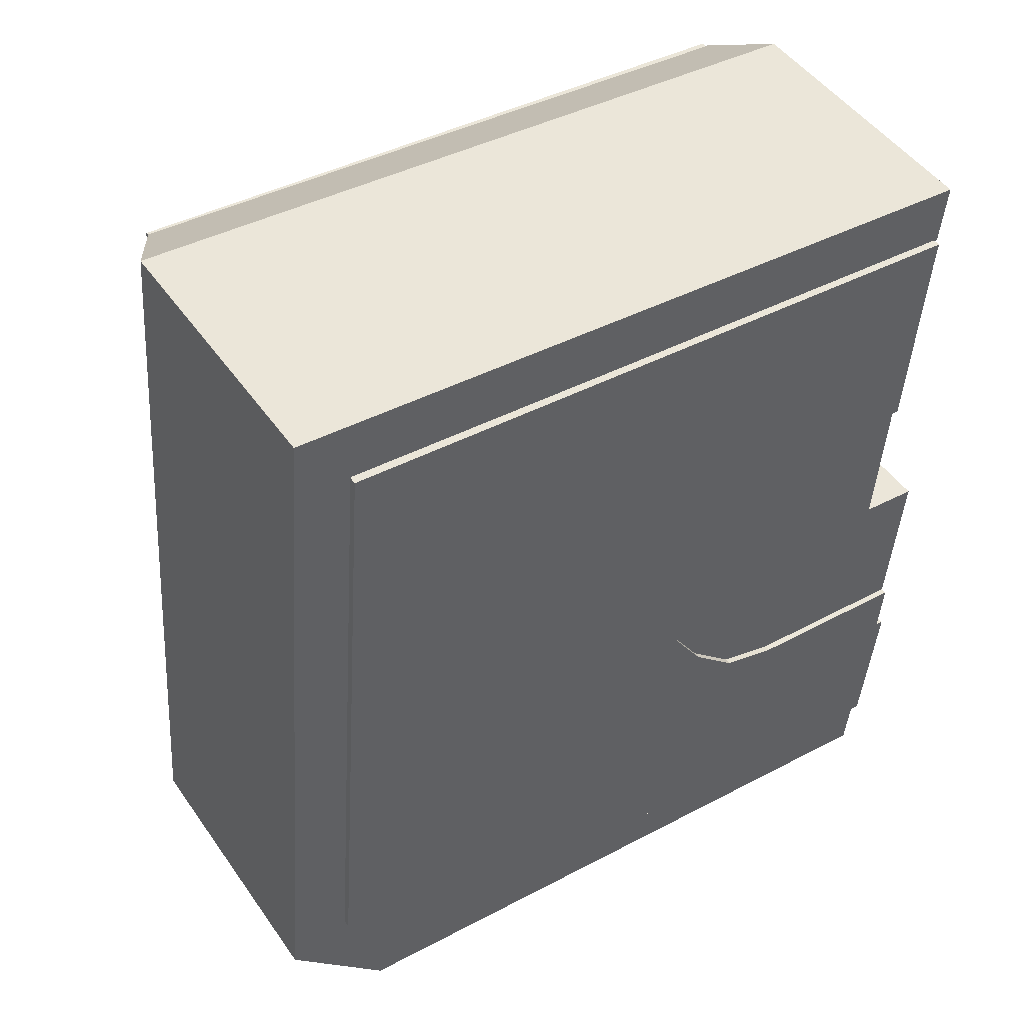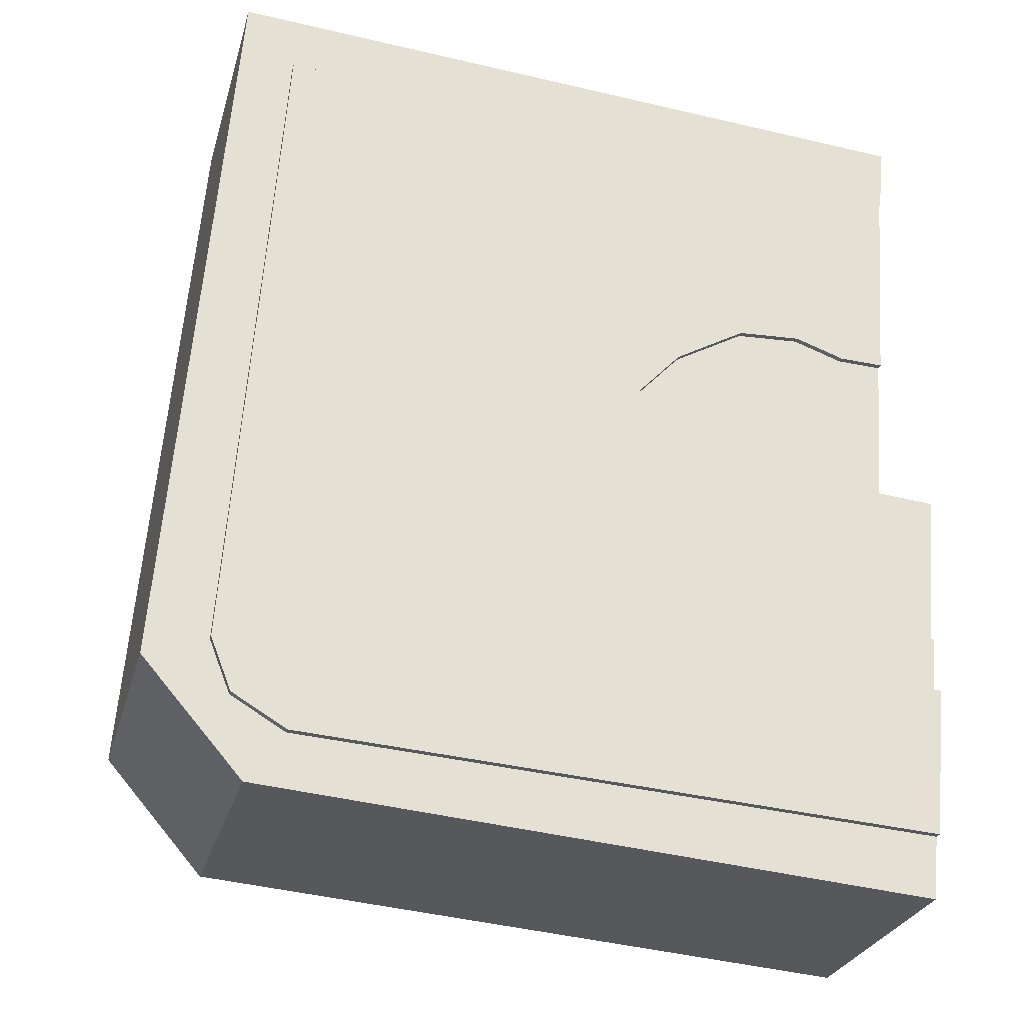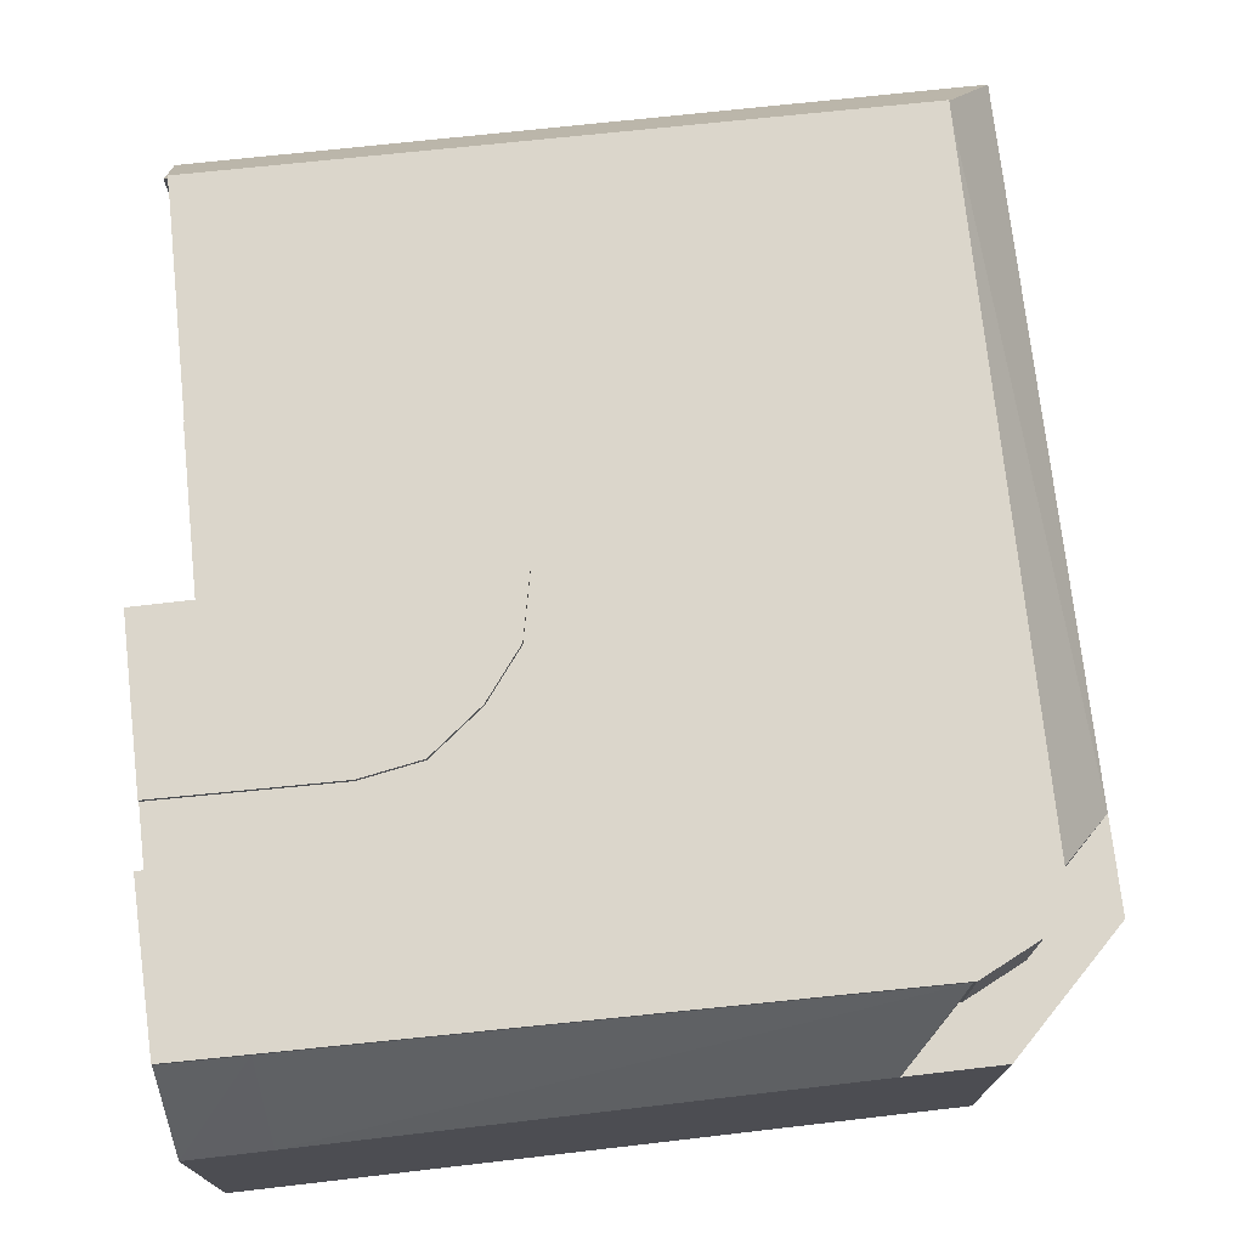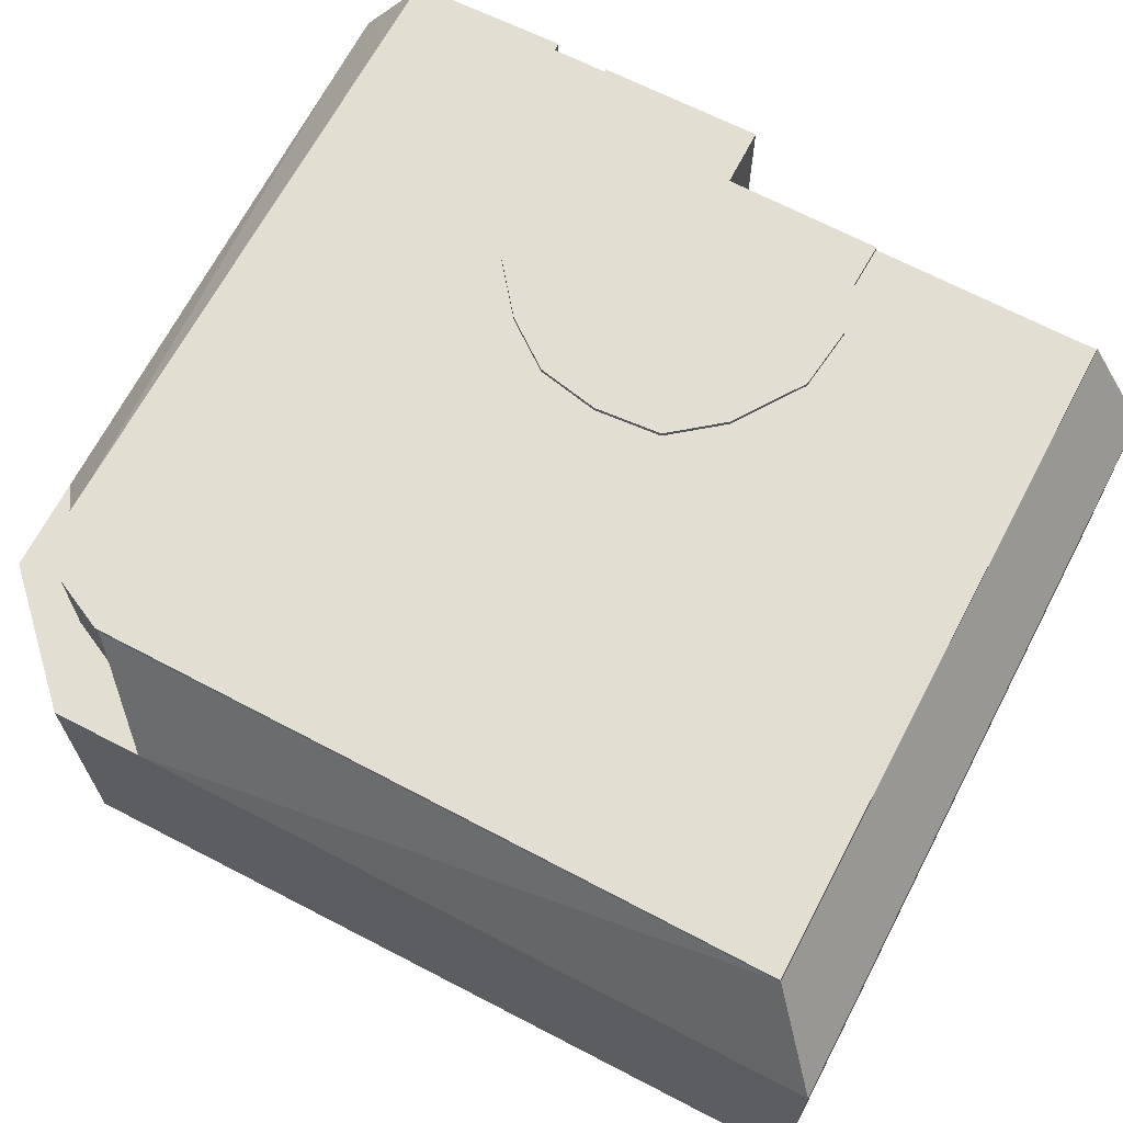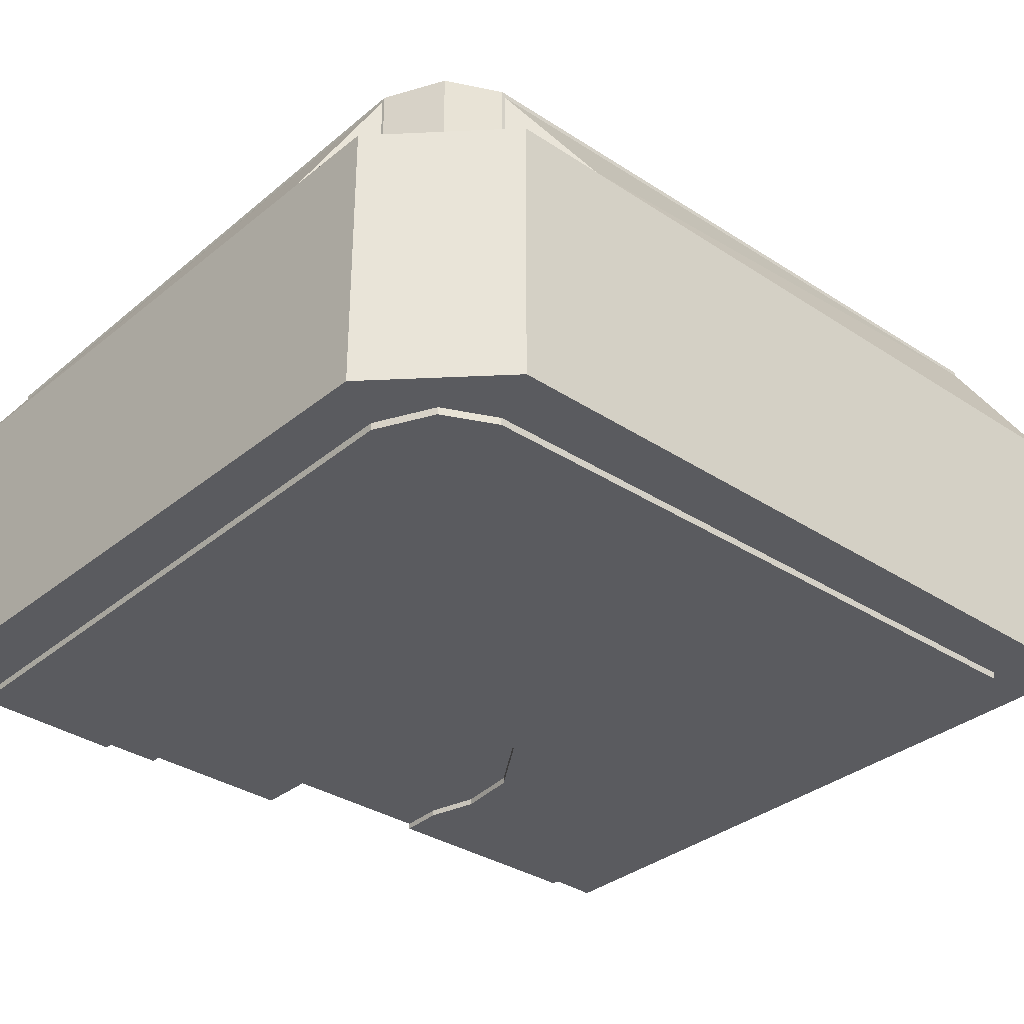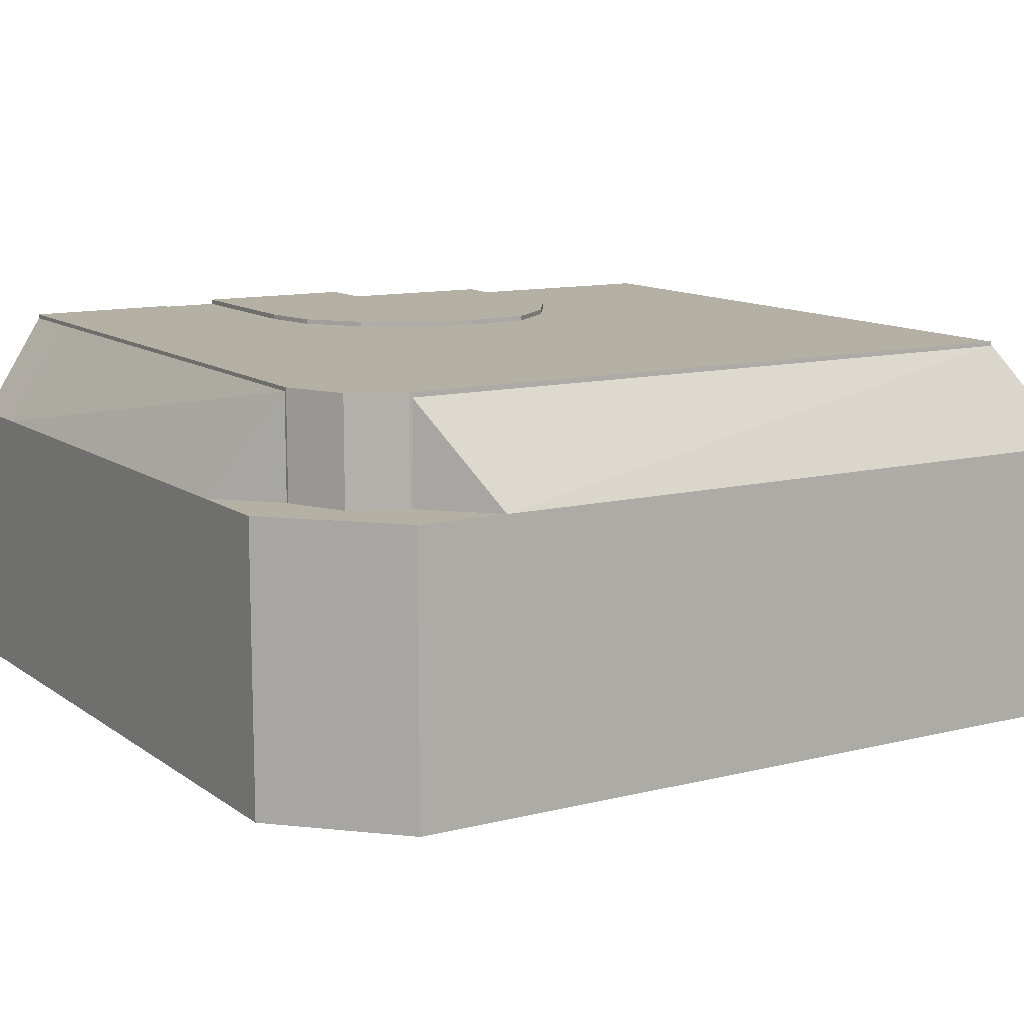
<metadata>
{"format":"obj","ext":"obj","renderer":"f3d","projection":"perspective","resolution":1024,"background":"white","views":[{"elev":47.9,"azim":-33.3,"up":"+Z"},{"elev":-27.3,"azim":-14.8,"up":"+Z"},{"elev":73.5,"azim":178.1,"up":"+Y"},{"elev":67.4,"azim":-58.0,"up":"+Y"},{"elev":-33.5,"azim":-127.5,"up":"+Y"},{"elev":11.5,"azim":-116.8,"up":"+Y"}]}
</metadata>
<code>
v  49.52 34.46 8.036
v  64.7 -0.12 7.057
v  49.51 -0.12 8.037
v  64.7 34.46 7.056
v  44.42 34.46 9.387
v  44.42 -0.12 9.388
v  40.29 34.46 13.22
v  40.29 -0.12 13.22
v  37.46 34.46 17.65
v  37.46 -0.12 17.65
v  36.78 34.46 23.14
v  36.77 -0.12 23.14
v  37.68 34.46 28.95
v  37.68 -0.12 28.95
v  41.51 34.46 33.08
v  41.51 -0.12 33.08
v  47.81 -0.12 36.68
v  47.81 34.46 36.67
v  53.45 -0.12 36.93
v  53.45 34.46 36.93
v  57.83 -0.12 35.42
v  57.83 34.46 35.42
v  61.8 -0.12 35.27
v  61.8 34.46 35.26
v  60.82 -0.12 21.65
v  60.82 34.46 21.65
v  65.91 -0.12 21.23
v  65.91 34.46 21.23
v  65.4 -0.12 15.26
v  65.4 34.46 15.26
v  6.661 34.04 -7.549
v  63.58 -0.66 -11.39
v  6.66 -0.66 -7.548
v  63.58 34.04 -11.39
v  1.857 34.04 -4.7
v  1.856 -0.66 -4.699
v  0.0007407 34.04 -0.001097
v  0 -0.66 -4.041e-17
v  4.228 34.04 59.45
v  4.227 -0.66 59.45
v  63.27 -0.66 55.15
v  63.27 34.04 55.15
v  63.07 -0.66 53.02
v  63.07 34.04 53.02
v  61.8 -0.66 35.27
v  61.8 34.04 35.26
v  57.83 34.04 35.42
v  57.83 -0.66 35.42
v  53.45 34.04 36.93
v  53.45 -0.66 36.93
v  47.81 34.04 36.67
v  47.81 -0.66 36.68
v  41.51 34.04 33.08
v  41.51 -0.66 33.08
v  37.68 -0.66 28.95
v  37.68 34.04 28.95
v  36.77 -0.66 23.14
v  36.78 34.04 23.14
v  37.46 -0.66 17.65
v  37.46 34.04 17.65
v  40.29 -0.66 13.22
v  40.29 34.04 13.22
v  44.42 -0.66 9.388
v  44.42 34.04 9.387
v  49.51 -0.66 8.037
v  49.52 34.04 8.036
v  64.7 -0.66 7.057
v  64.7 34.04 7.056
v  64.28 -0.66 2.162
v  64.28 34.04 2.161
v  64.98 -0.66 2.095
v  64.98 34.04 2.094
v  6.909 4.637e-16 -7.573
v  0.08112 24.78 0.2364
v  0.08059 -1.452e-17 0.2372
v  6.91 24.78 -7.574
v  -0.4793 24.78 -7.718
v  3.364 7.418e-16 -12.11
v  -0.4798 4.725e-16 -7.717
v  3.365 24.78 -12.11
v  11.46 7.826e-16 -12.78
v  11.46 24.78 -12.78
v  63.58 6.957e-16 -11.36
v  56.76 33.7 -10.91
v  56.76 6.677e-16 -10.9
v  63.58 33.7 -11.36
v  56.18 24.78 -16.47
v  62.99 1.043e-15 -17.03
v  56.18 1.008e-15 -16.47
v  62.99 24.78 -17.03
v  6.91 33.7 -7.574
v  11.46 24.78 -12.78
v  4.258 33.7 59.52
v  63.61 -3.369e-15 55.02
v  4.258 -3.645e-15 59.52
v  63.61 33.7 55.02
v  64.17 24.78 60.47
v  64.17 -3.703e-15 60.47
v  4.643 24.78 64.98
v  4.643 -3.979e-15 64.98
v  -4.96 24.78 6.002
v  -5.583 1.151e-16 -1.88
v  -4.96 -3.676e-16 6.003
v  -5.582 24.78 -1.881
v  -1.072 4.311e-16 -7.04
v  -1.071 24.78 -7.041
v  0.08131 33.7 0.2361
v  -0.7041 24.78 59.9
v  -0.7046 -3.668e-15 59.9
v  -0.2729 24.78 65.36
v  -0.2734 -4.002e-15 65.36
v  -0.4351 4.337e-16 -7.082
v  -0.4346 24.78 -7.083
g defaultobject
f 1 2 3
f 2 1 4
f 5 3 6
f 3 5 1
f 7 6 8
f 6 7 5
f 9 8 10
f 8 9 7
f 11 10 12
f 10 11 9
f 13 12 14
f 12 13 11
f 15 14 16
f 14 15 13
f 17 15 16
f 15 17 18
f 19 18 17
f 18 19 20
f 21 20 19
f 20 21 22
f 23 22 21
f 22 23 24
f 25 24 23
f 24 25 26
f 27 26 25
f 26 27 28
f 29 28 27
f 28 29 30
f 2 30 29
f 30 2 4
f 31 32 33
f 32 31 34
f 35 33 36
f 33 35 31
f 37 36 38
f 36 37 35
f 39 38 40
f 38 39 37
f 41 39 40
f 39 41 42
f 43 42 41
f 42 43 44
f 45 44 43
f 44 45 46
f 47 45 48
f 45 47 46
f 49 48 50
f 48 49 47
f 51 50 52
f 50 51 49
f 53 52 54
f 52 53 51
f 55 53 54
f 53 55 56
f 57 56 55
f 56 57 58
f 59 58 57
f 58 59 60
f 61 60 59
f 60 61 62
f 63 62 61
f 62 63 64
f 65 64 63
f 64 65 66
f 67 66 65
f 66 67 68
f 69 68 67
f 68 69 70
f 71 70 69
f 70 71 72
f 32 72 71
f 72 32 34
f 73 74 75
f 74 73 76
f 77 78 79
f 78 77 80
f 80 81 78
f 81 80 82
f 83 84 85
f 84 83 86
f 87 88 89
f 88 87 90
f 88 86 83
f 86 88 90
f 85 91 73
f 91 85 84
f 91 92 76
f 92 89 81
f 89 92 87
f 93 94 95
f 94 93 96
f 94 97 98
f 97 94 96
f 98 99 100
f 99 98 97
f 101 102 103
f 102 101 104
f 104 105 102
f 105 104 106
f 75 93 95
f 93 75 107
f 108 103 109
f 103 108 101
f 107 74 101
f 106 79 105
f 79 106 77
f 100 110 111
f 110 100 99
f 110 109 111
f 109 110 108
f 94 100 95
f 100 94 98
f 102 75 103
f 75 102 105
f 75 105 112
f 95 103 75
f 103 95 109
f 112 105 79
f 100 109 95
f 109 100 111
f 3 8 6
f 8 3 2
f 8 2 10
f 10 2 12
f 12 2 29
f 12 29 14
f 14 29 25
f 25 29 27
f 25 16 14
f 16 25 23
f 16 23 21
f 16 21 17
f 17 21 19
f 71 69 32
f 33 38 36
f 38 33 40
f 40 33 61
f 61 33 32
f 40 61 59
f 61 32 63
f 63 32 65
f 65 32 69
f 65 69 67
f 40 54 41
f 54 40 55
f 55 40 57
f 57 40 59
f 41 54 52
f 41 52 50
f 41 50 48
f 41 48 43
f 43 48 45
f 73 75 112
f 79 73 112
f 73 79 78
f 73 78 81
f 85 88 83
f 88 85 89
f 81 85 73
f 85 81 89
f 1 30 4
f 30 1 28
f 28 1 26
f 26 1 24
f 24 1 5
f 24 5 22
f 22 5 7
f 22 7 20
f 20 7 9
f 20 9 18
f 18 9 11
f 18 11 15
f 15 11 13
f 46 47 44
f 49 44 47
f 34 31 72
f 35 72 31
f 37 72 35
f 70 72 37
f 68 70 37
f 66 68 37
f 64 66 37
f 62 64 37
f 39 62 37
f 60 62 39
f 58 60 39
f 56 58 39
f 53 56 39
f 51 53 39
f 49 51 39
f 44 49 39
f 42 44 39
f 76 113 74
f 76 77 113
f 77 76 80
f 80 76 82
f 90 84 86
f 84 90 87
f 87 91 84
f 91 87 92
f 97 93 99
f 93 97 96
f 74 104 101
f 104 74 113
f 104 113 106
f 101 93 107
f 93 101 108
f 113 77 106
f 93 110 99
f 110 93 108

</code>
